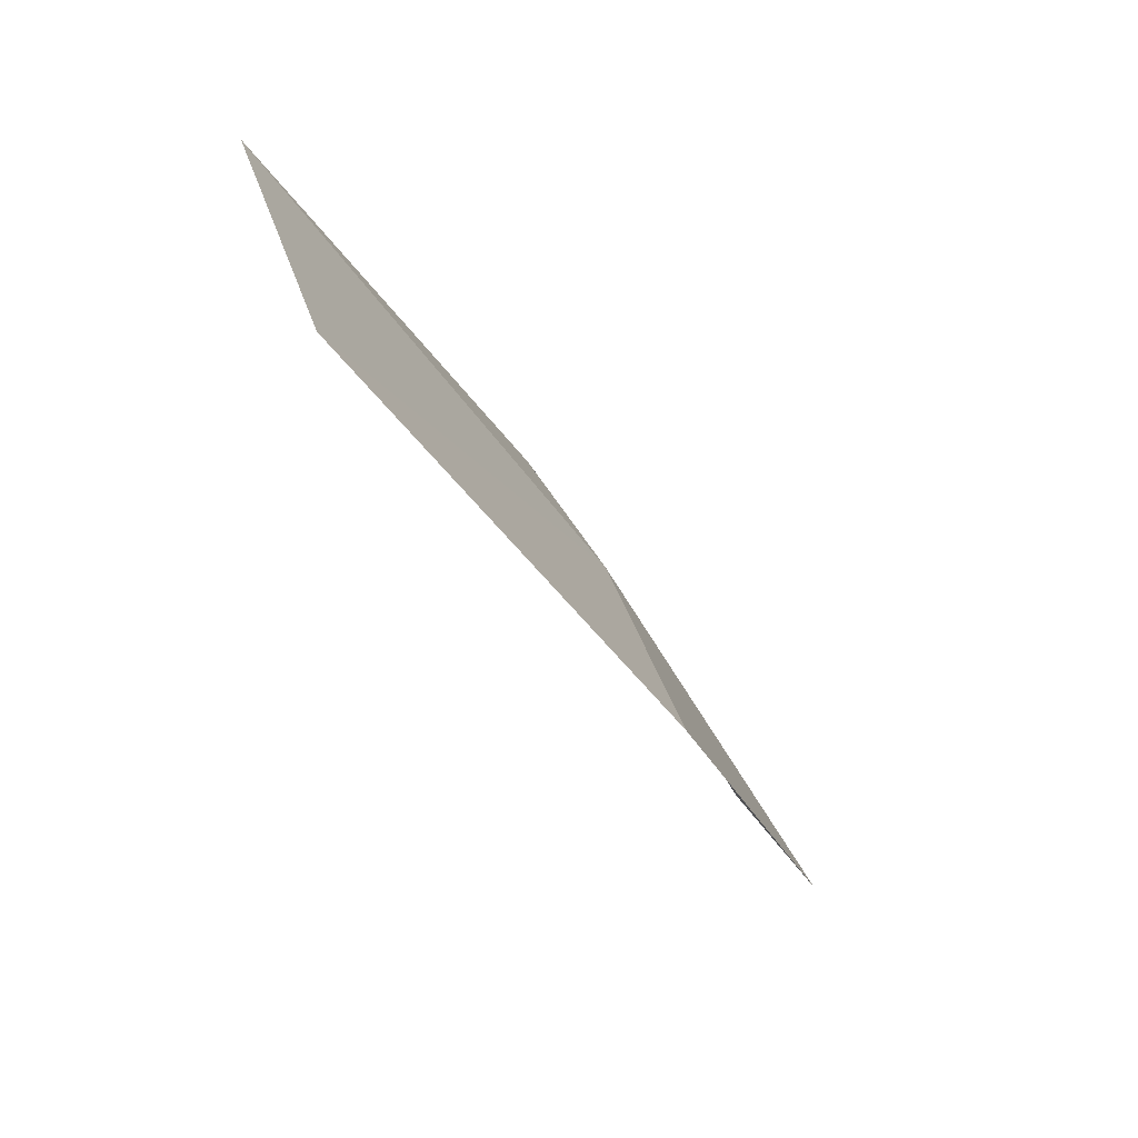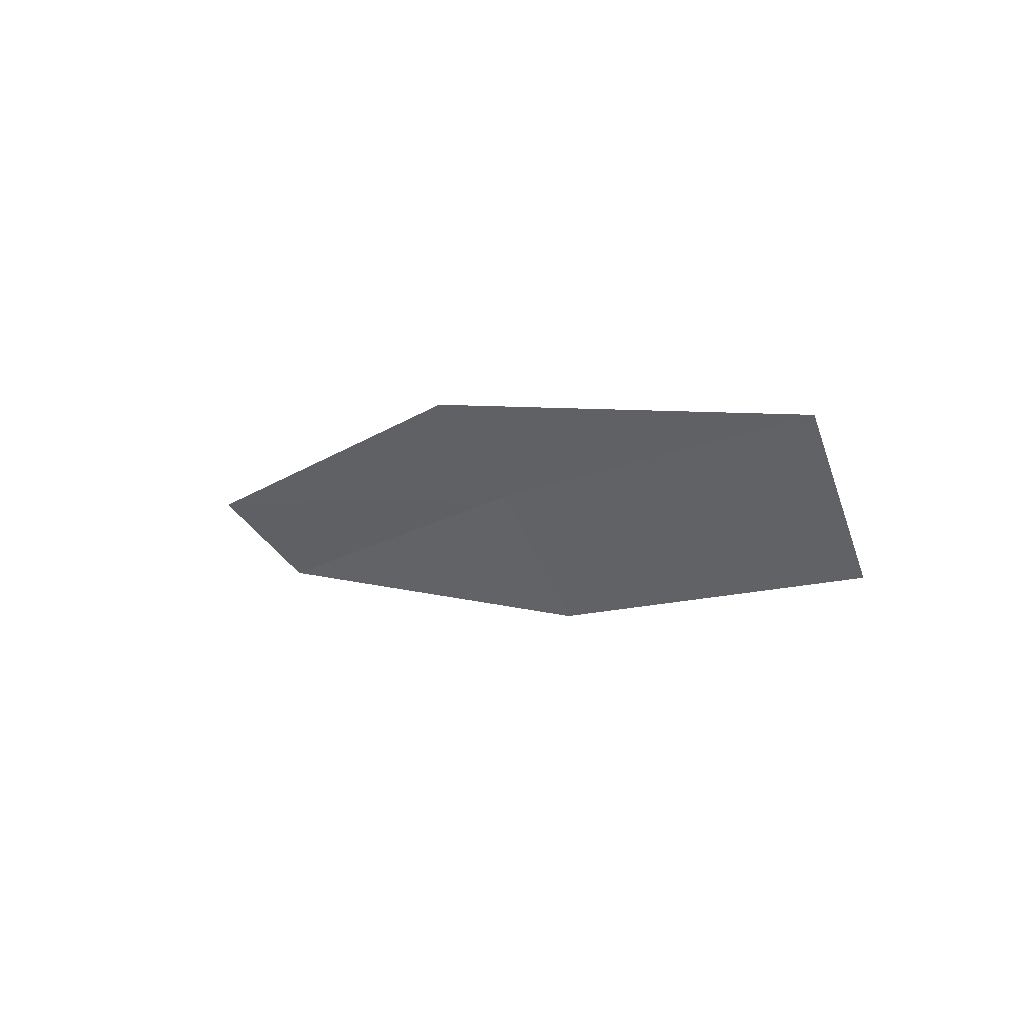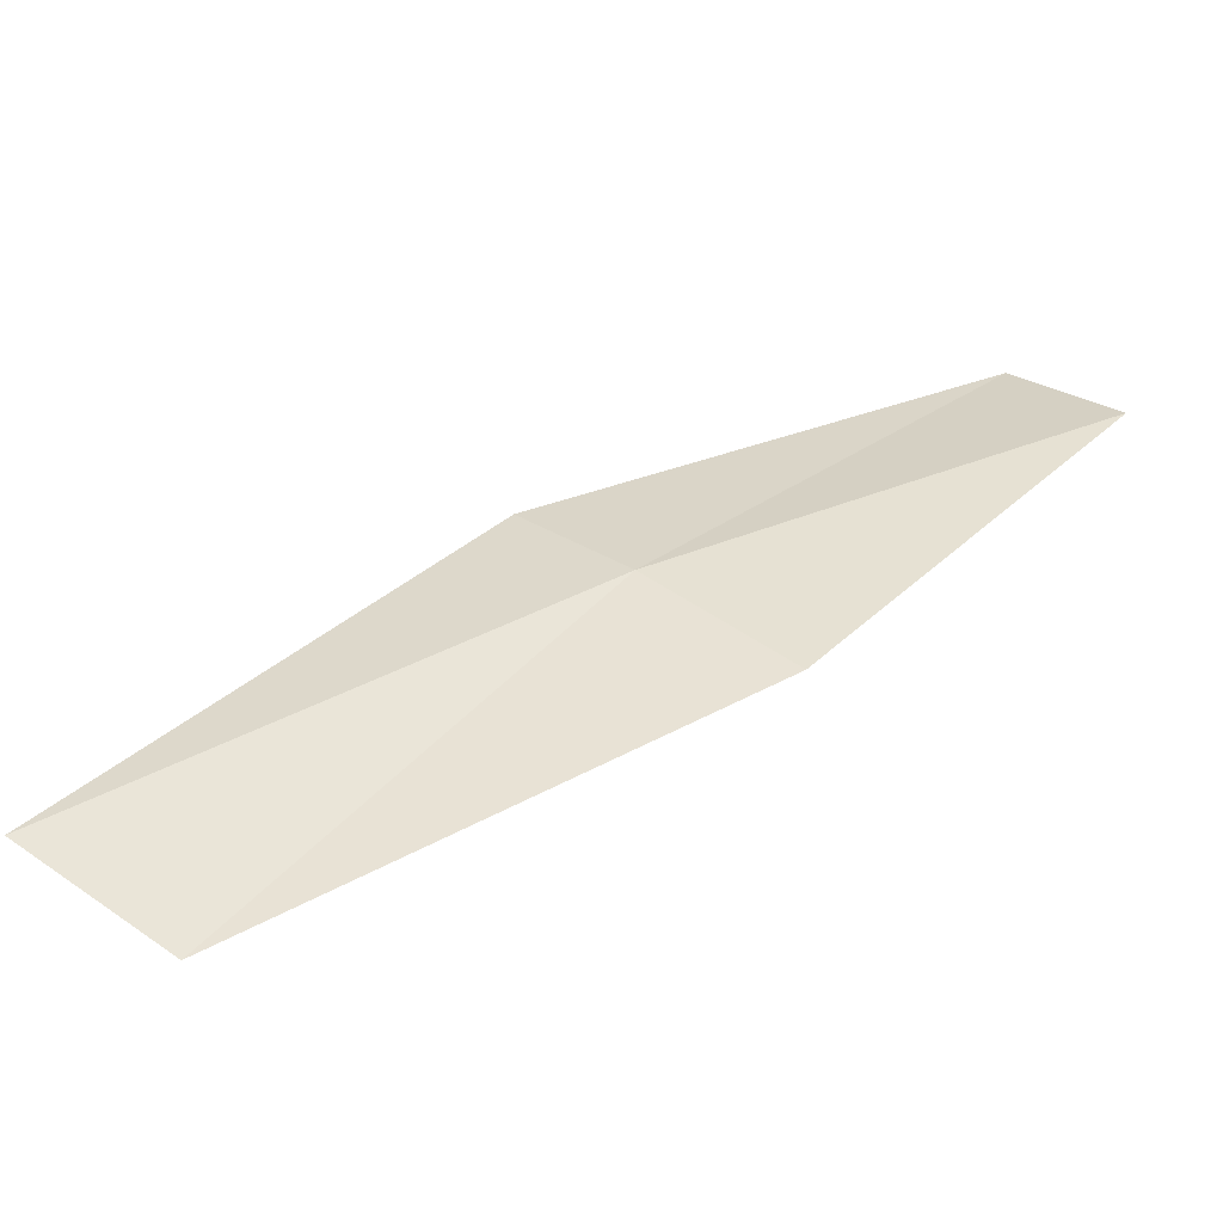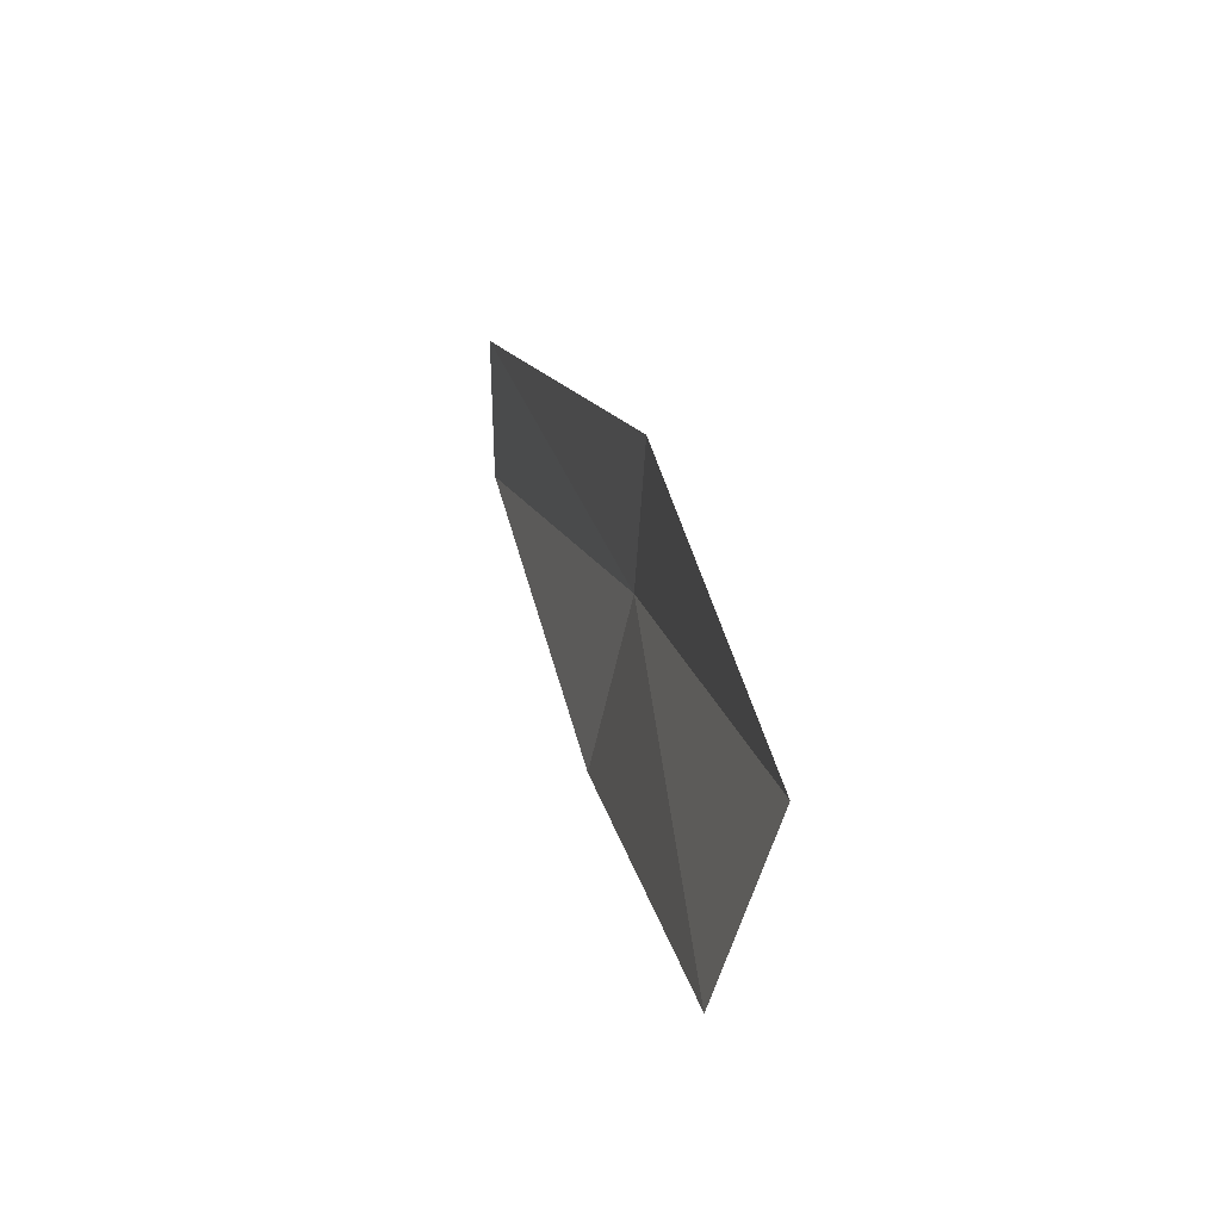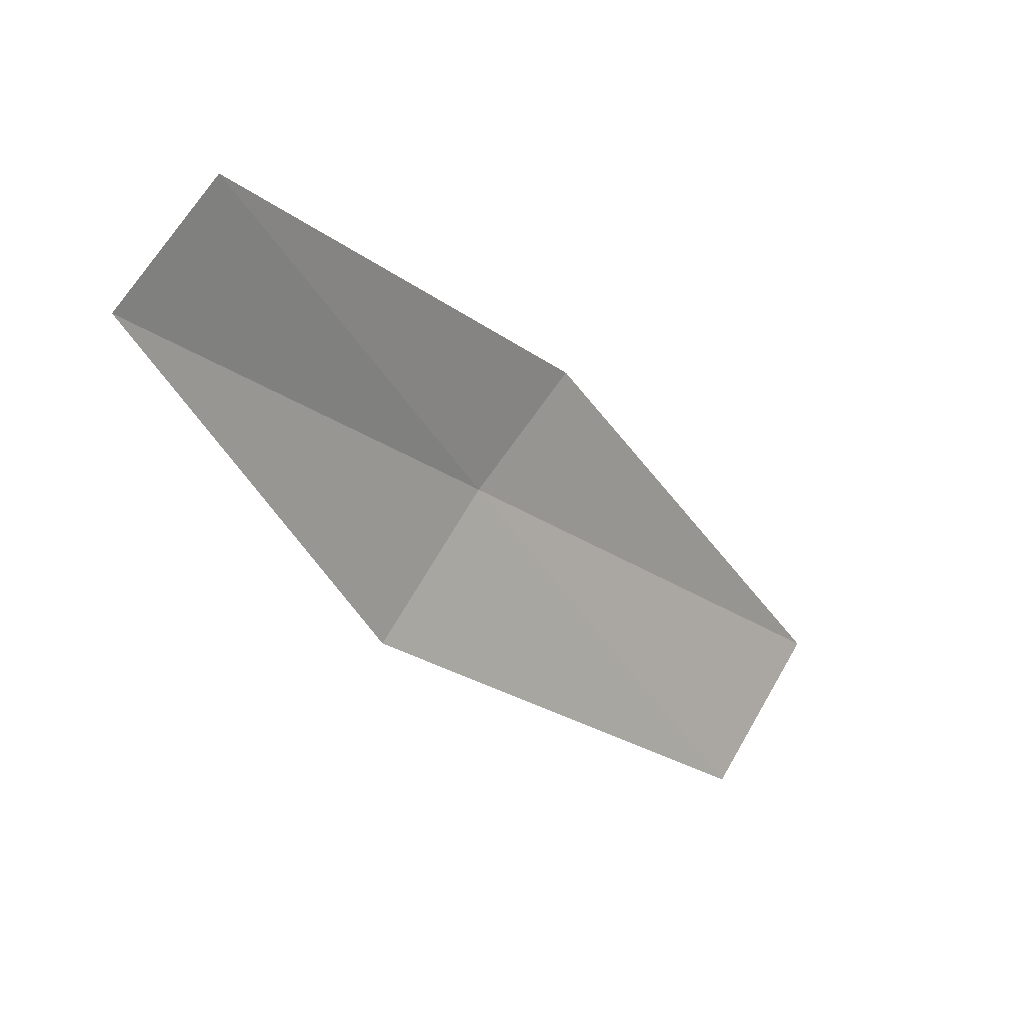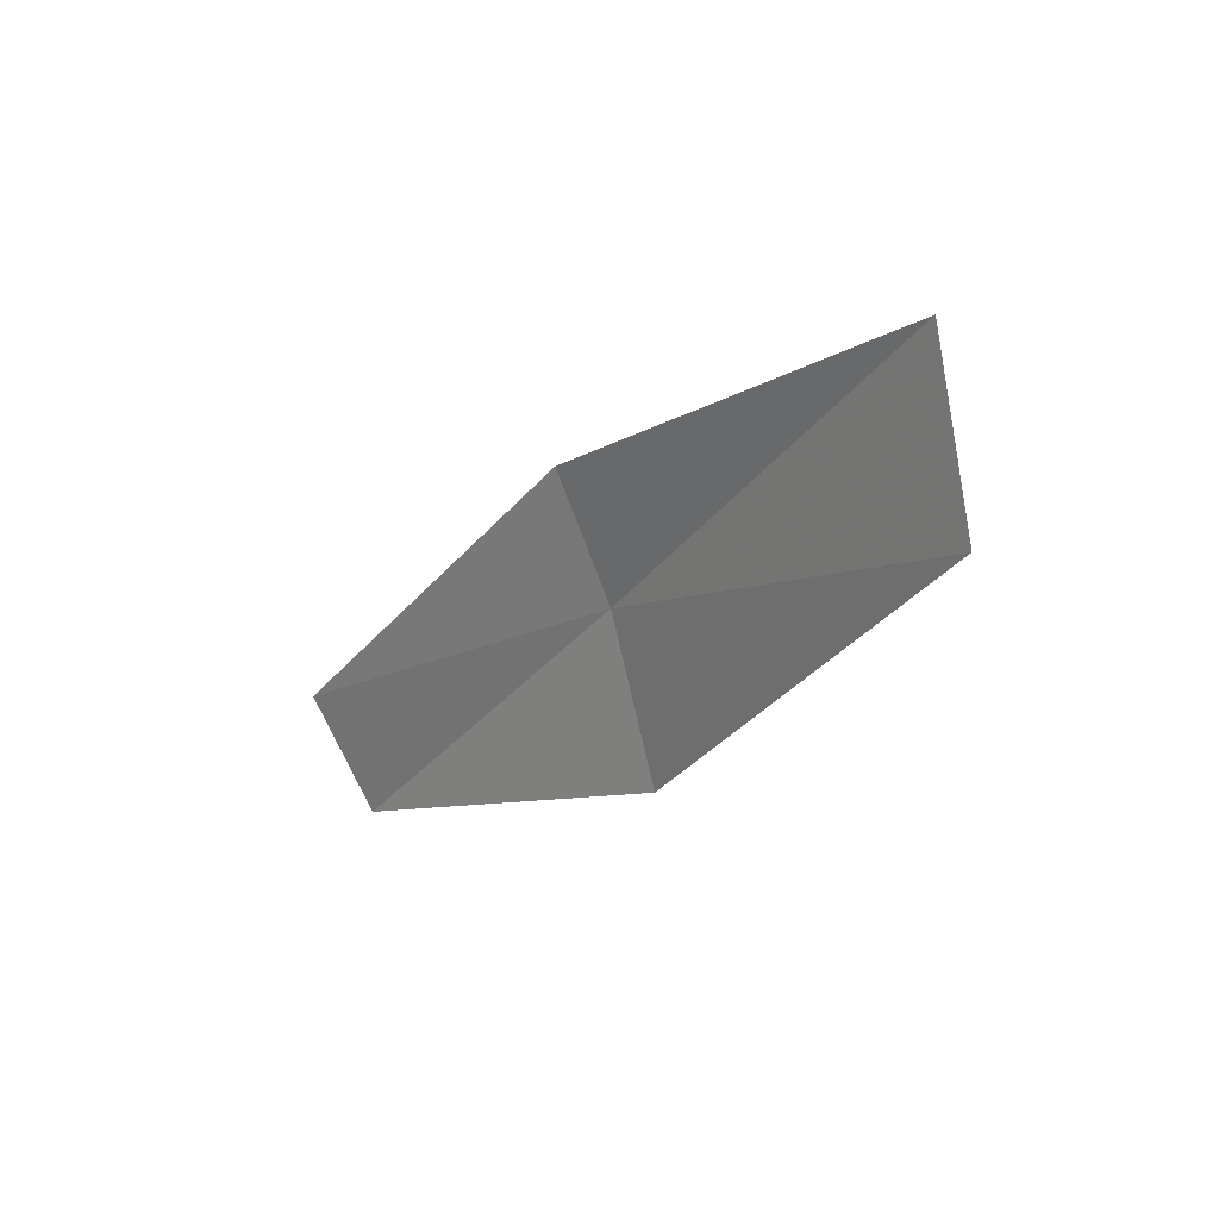
<metadata>
{"format":"obj","ext":"obj","renderer":"f3d","projection":"perspective","resolution":1024,"background":"white","views":[{"elev":-77.9,"azim":49.6,"up":"+Y"},{"elev":72.8,"azim":-53.1,"up":"+Z"},{"elev":-50.9,"azim":108.9,"up":"+Y"},{"elev":-15.2,"azim":2.2,"up":"+Y"},{"elev":15.8,"azim":-117.8,"up":"+Y"},{"elev":44.7,"azim":-38.2,"up":"+Z"}]}
</metadata>
<code>
v 17 142.7 55.31
v 18.02 140.2 59.51
v 17.51 139.2 58.29
v 16.6 141.5 54.18
v 17.12 143.6 56.25
v 15.63 144.8 51.6
v 15.65 145.8 52.48
f 1 2 3
f 1 3 4
f 1 5 2
f 1 4 6
f 1 7 5
f 1 6 7

</code>
